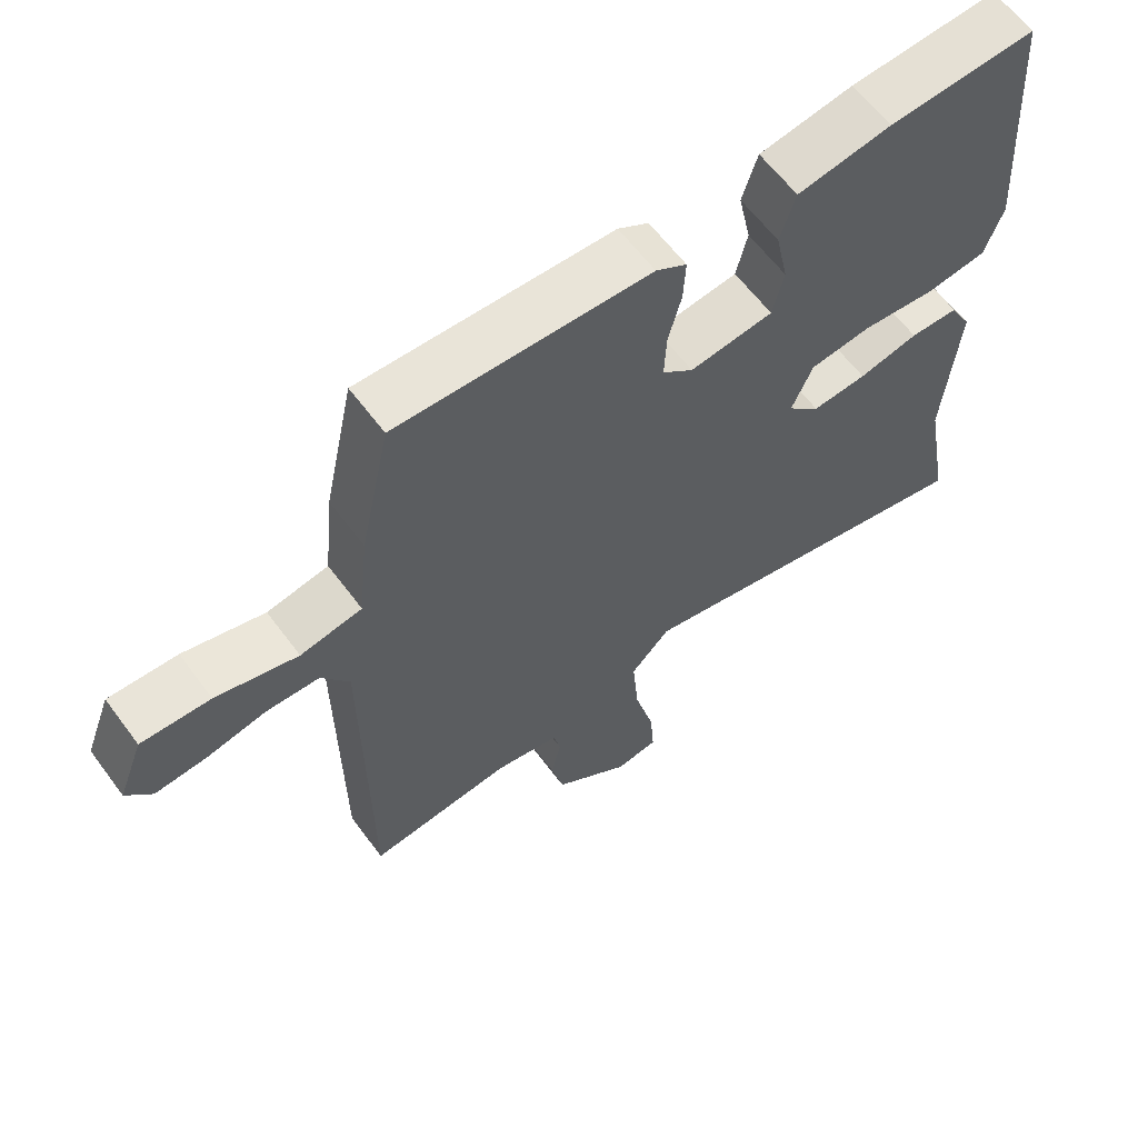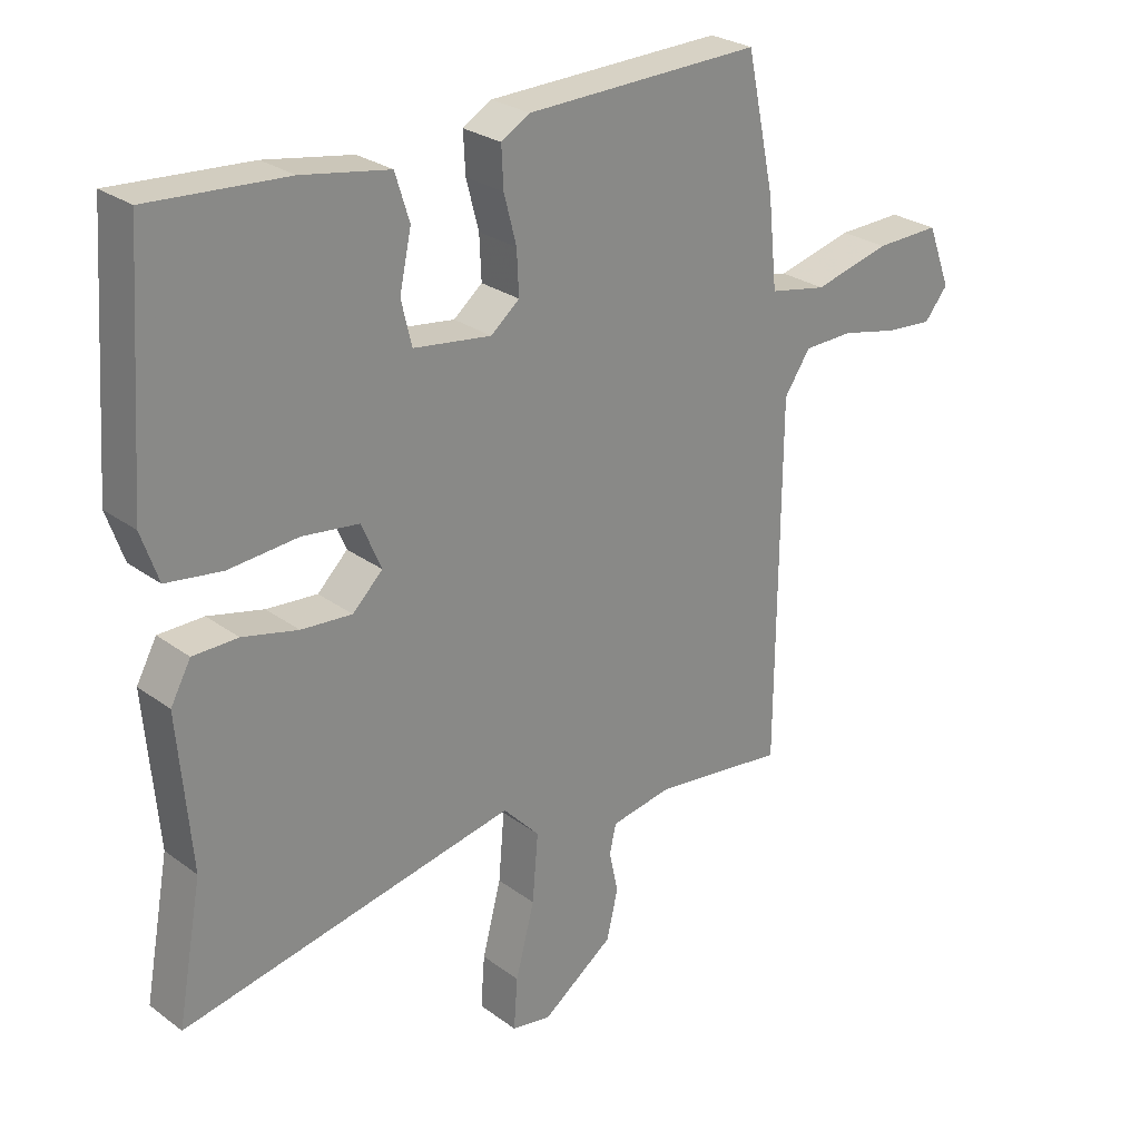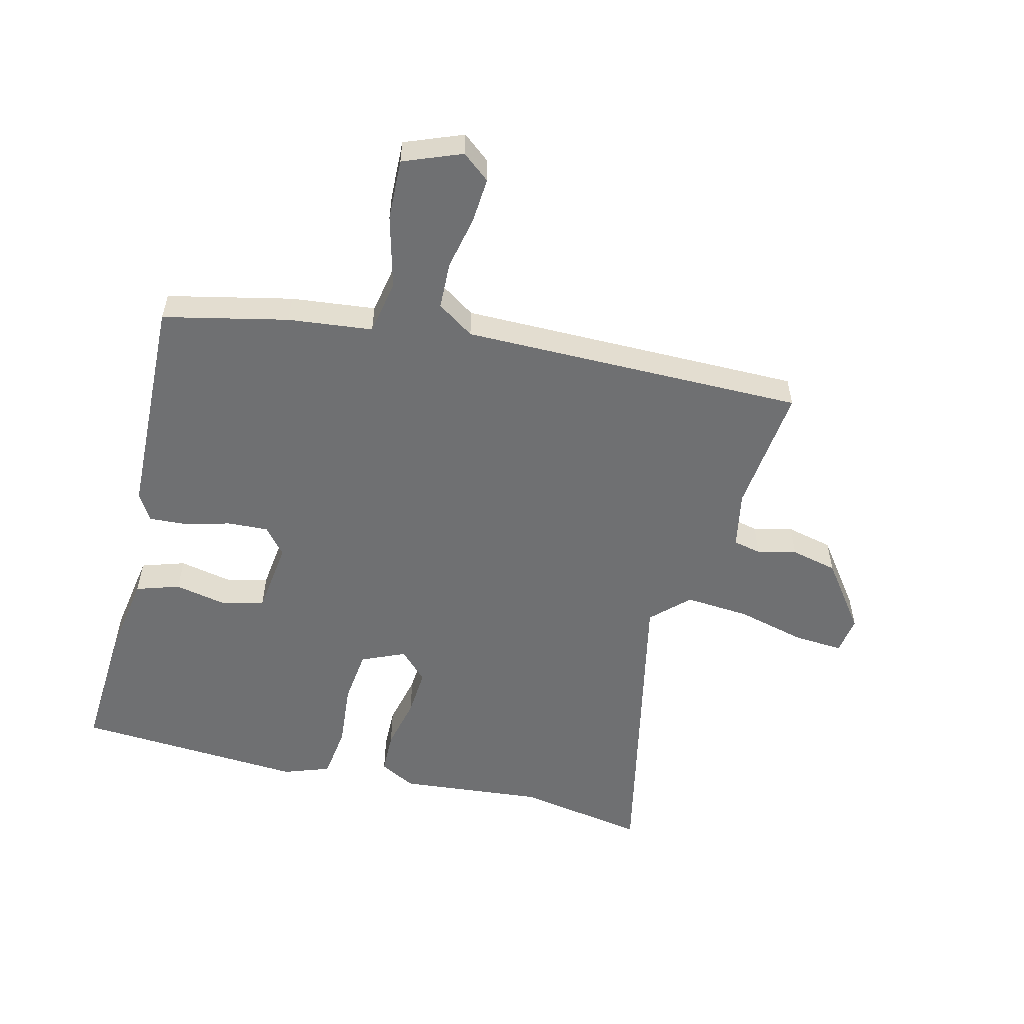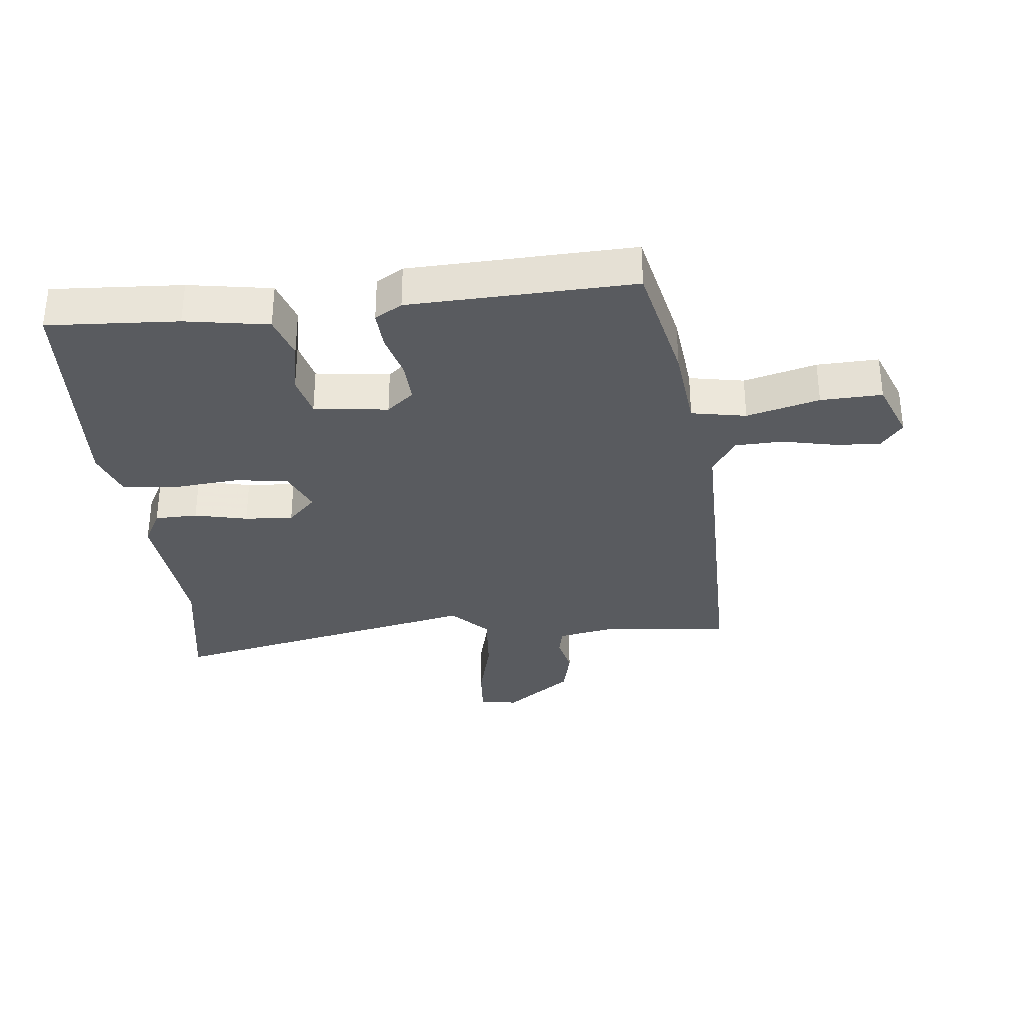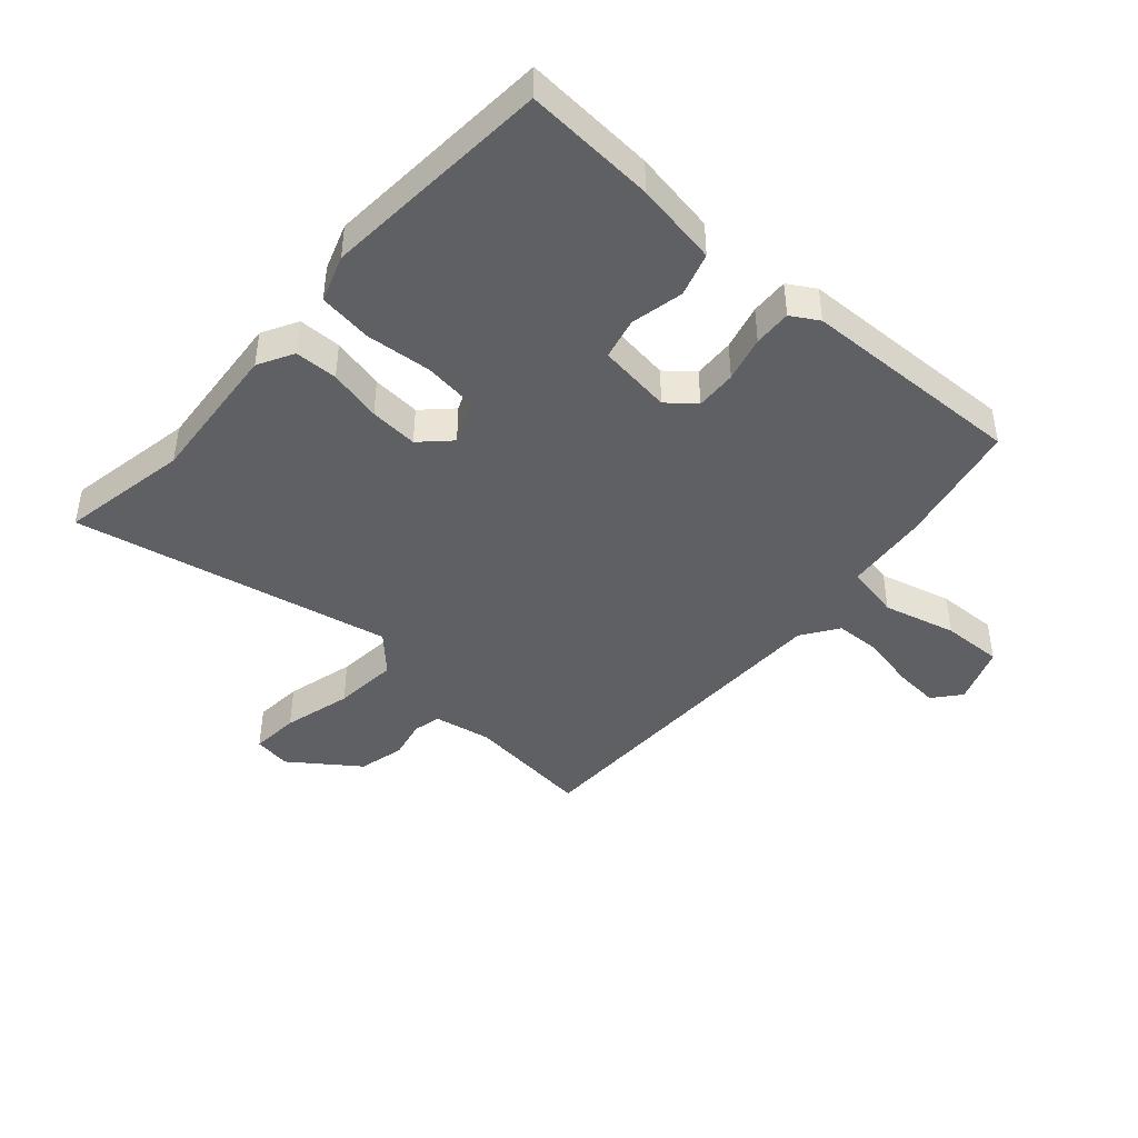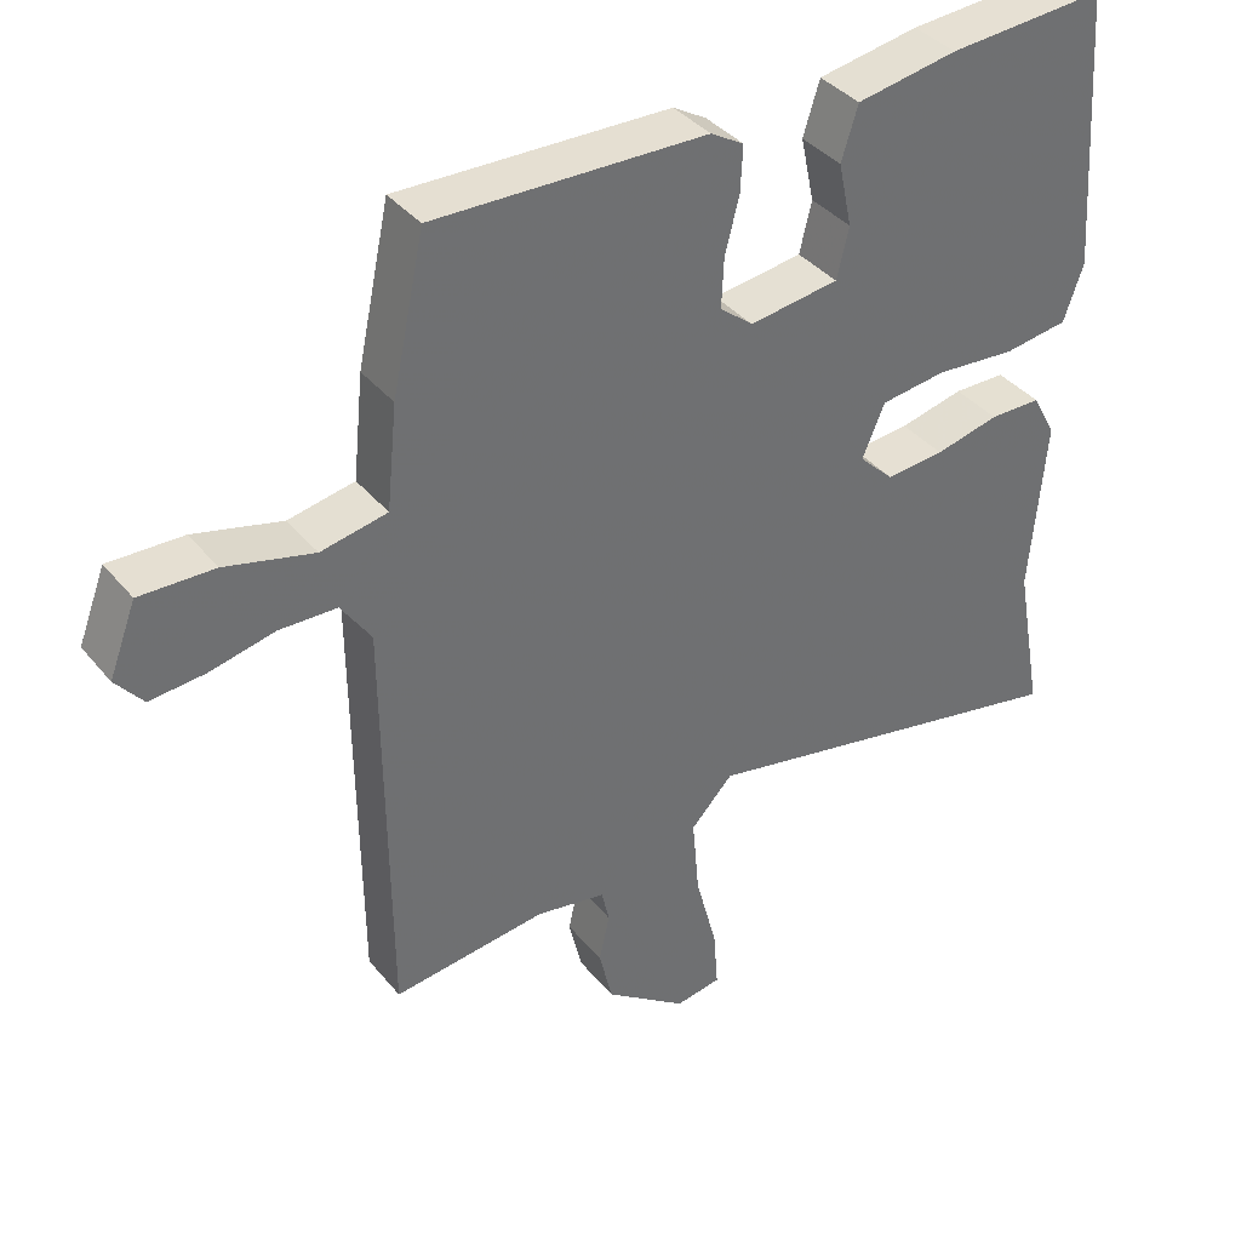
<metadata>
{"format":"obj","ext":"obj","renderer":"f3d","projection":"perspective","resolution":1024,"background":"white","views":[{"elev":61.6,"azim":143.5,"up":"+Z"},{"elev":26.7,"azim":-41.3,"up":"+Z"},{"elev":-54.9,"azim":76.5,"up":"+Y"},{"elev":-32.7,"azim":6.5,"up":"+Y"},{"elev":-43.5,"azim":-41.5,"up":"+Y"},{"elev":37.9,"azim":145.5,"up":"+Z"}]}
</metadata>
<code>
v 0.495 0.07 -0.57
v 0.29 0.07 -0.546
v 0.197 0.07 -0.563
v 0.187 0.07 -0.608
v 0.201 0.07 -0.671
v 0.183 0.07 -0.746
v 0.074 0.07 -0.825
v 0.013 0.07 -0.815
v 0.019 0.07 -0.736
v 0.048 0.07 -0.625
v 0.057 0.07 -0.521
v 0.001 0.07 -0.462
v -0.512 0.07 -0.566
v -0.474 0.07 -0.358
v -0.494 0.07 -0.125
v -0.463 0.07 -0.068
v -0.394 0.07 -0.067
v -0.309 0.07 -0.087
v -0.231 0.07 -0.093
v -0.185 0.07 -0.048
v -0.215 0.07 0.022
v -0.302 0.07 0.033
v -0.408 0.07 0.024
v -0.494 0.07 0.036
v -0.52 0.07 0.111
v -0.494 0.07 0.481
v -0.284 0.07 0.467
v -0.15 0.07 0.444
v -0.128 0.07 0.374
v -0.146 0.07 0.289
v -0.13 0.07 0.222
v -0.011 0.07 0.206
v 0.033 0.07 0.242
v 0.03 0.07 0.308
v 0.011 0.07 0.381
v 0.008 0.07 0.442
v 0.052 0.07 0.468
v 0.413 0.07 0.478
v 0.456 0.07 0.277
v 0.47 0.07 0.141
v 0.558 0.07 0.124
v 0.675 0.07 0.154
v 0.774 0.07 0.157
v 0.81 0.07 0.063
v 0.774 0.07 0.019
v 0.701 0.07 0.025
v 0.615 0.07 0.044
v 0.539 0.07 0.042
v 0.499 0.07 -0.017
v 0.495 0 -0.57
v 0.29 0 -0.546
v 0.197 0 -0.563
v 0.187 0 -0.608
v 0.201 0 -0.671
v 0.183 0 -0.746
v 0.074 0 -0.825
v 0.013 0 -0.815
v 0.019 0 -0.736
v 0.048 0 -0.625
v 0.057 0 -0.521
v 0.001 0 -0.462
v -0.512 0 -0.566
v -0.474 0 -0.358
v -0.494 0 -0.125
v -0.463 0 -0.068
v -0.394 0 -0.067
v -0.309 0 -0.087
v -0.231 0 -0.093
v -0.185 0 -0.048
v -0.215 0 0.022
v -0.302 0 0.033
v -0.408 0 0.024
v -0.494 0 0.036
v -0.52 0 0.111
v -0.494 0 0.481
v -0.284 0 0.467
v -0.15 0 0.444
v -0.128 0 0.374
v -0.146 0 0.289
v -0.13 0 0.222
v -0.011 0 0.206
v 0.033 0 0.242
v 0.03 0 0.308
v 0.011 0 0.381
v 0.008 0 0.442
v 0.052 0 0.468
v 0.413 0 0.478
v 0.456 0 0.277
v 0.47 0 0.141
v 0.558 0 0.124
v 0.675 0 0.154
v 0.774 0 0.157
v 0.81 0 0.063
v 0.774 0 0.019
v 0.701 0 0.025
v 0.615 0 0.044
v 0.539 0 0.042
v 0.499 0 -0.017
f 44 45 46 47
f 44 47 48
f 41 42 43 44
f 40 41 44 48
f 37 38 39 40
f 37 40 48 49
f 34 35 36 37
f 33 34 37 49
f 27 28 29 30
f 27 30 31
f 26 27 31
f 25 26 31
f 22 23 24 25
f 21 22 25 31
f 20 21 31 32
f 15 16 17 18
f 14 15 18 19
f 12 13 14 19
f 11 12 19 20
f 7 8 9 10
f 7 10 11
f 4 5 6 7
f 3 4 7 11
f 2 3 11 20
f 20 32 33 49
f 1 2 20 49
f 96 95 94 93
f 97 96 93
f 93 92 91 90
f 97 93 90 89
f 89 88 87 86
f 98 97 89 86
f 86 85 84 83
f 98 86 83 82
f 79 78 77 76
f 80 79 76
f 80 76 75
f 80 75 74
f 74 73 72 71
f 80 74 71 70
f 81 80 70 69
f 67 66 65 64
f 68 67 64 63
f 68 63 62 61
f 69 68 61 60
f 59 58 57 56
f 60 59 56
f 56 55 54 53
f 60 56 53 52
f 69 60 52 51
f 98 82 81 69
f 98 69 51 50
f 1 50 51 2
f 2 51 52 3
f 3 52 53 4
f 4 53 54 5
f 5 54 55 6
f 6 55 56 7
f 7 56 57 8
f 8 57 58 9
f 9 58 59 10
f 10 59 60 11
f 11 60 61 12
f 12 61 62 13
f 13 62 63 14
f 14 63 64 15
f 15 64 65 16
f 16 65 66 17
f 17 66 67 18
f 18 67 68 19
f 19 68 69 20
f 20 69 70 21
f 21 70 71 22
f 22 71 72 23
f 23 72 73 24
f 24 73 74 25
f 25 74 75 26
f 26 75 76 27
f 27 76 77 28
f 28 77 78 29
f 29 78 79 30
f 30 79 80 31
f 31 80 81 32
f 32 81 82 33
f 33 82 83 34
f 34 83 84 35
f 35 84 85 36
f 36 85 86 37
f 37 86 87 38
f 38 87 88 39
f 39 88 89 40
f 40 89 90 41
f 41 90 91 42
f 42 91 92 43
f 43 92 93 44
f 44 93 94 45
f 45 94 95 46
f 46 95 96 47
f 47 96 97 48
f 48 97 98 49
f 49 98 50 1

</code>
